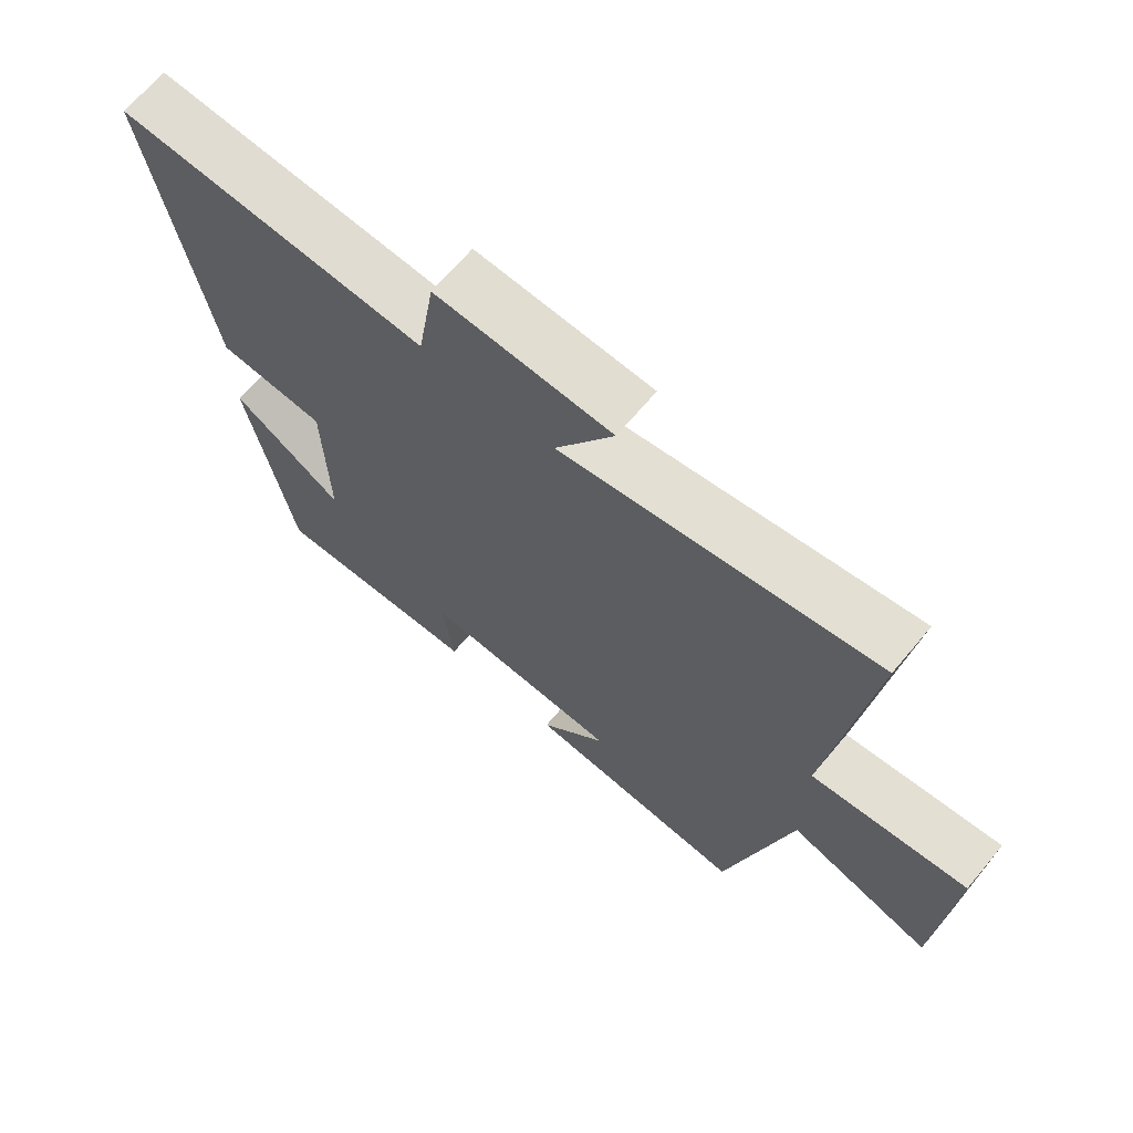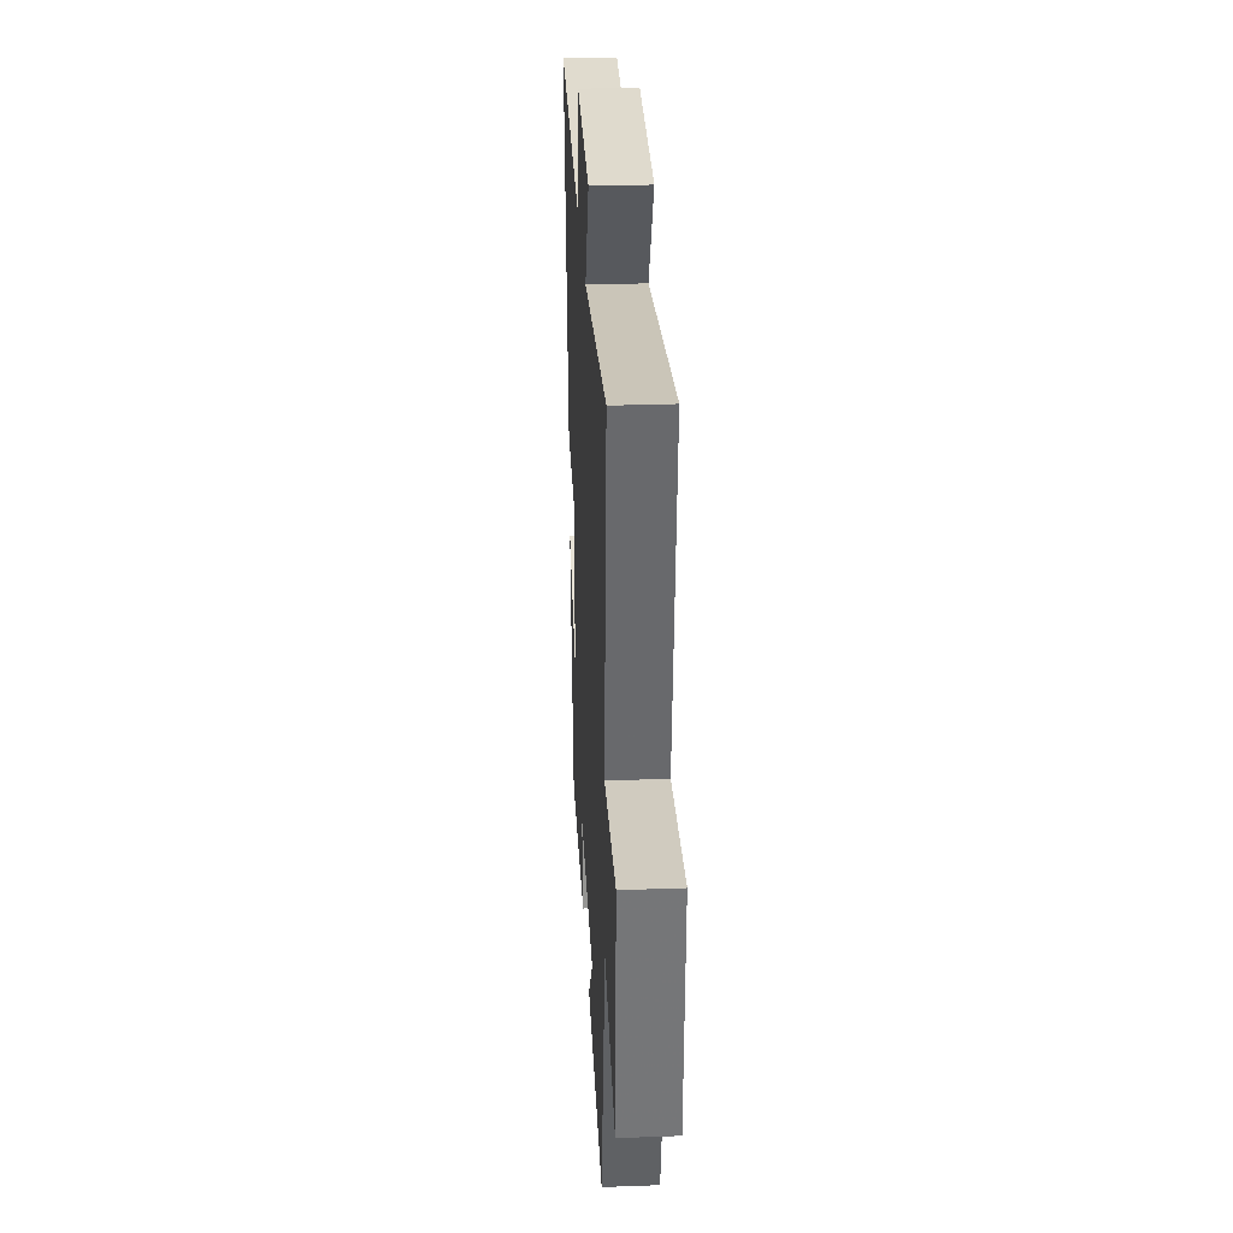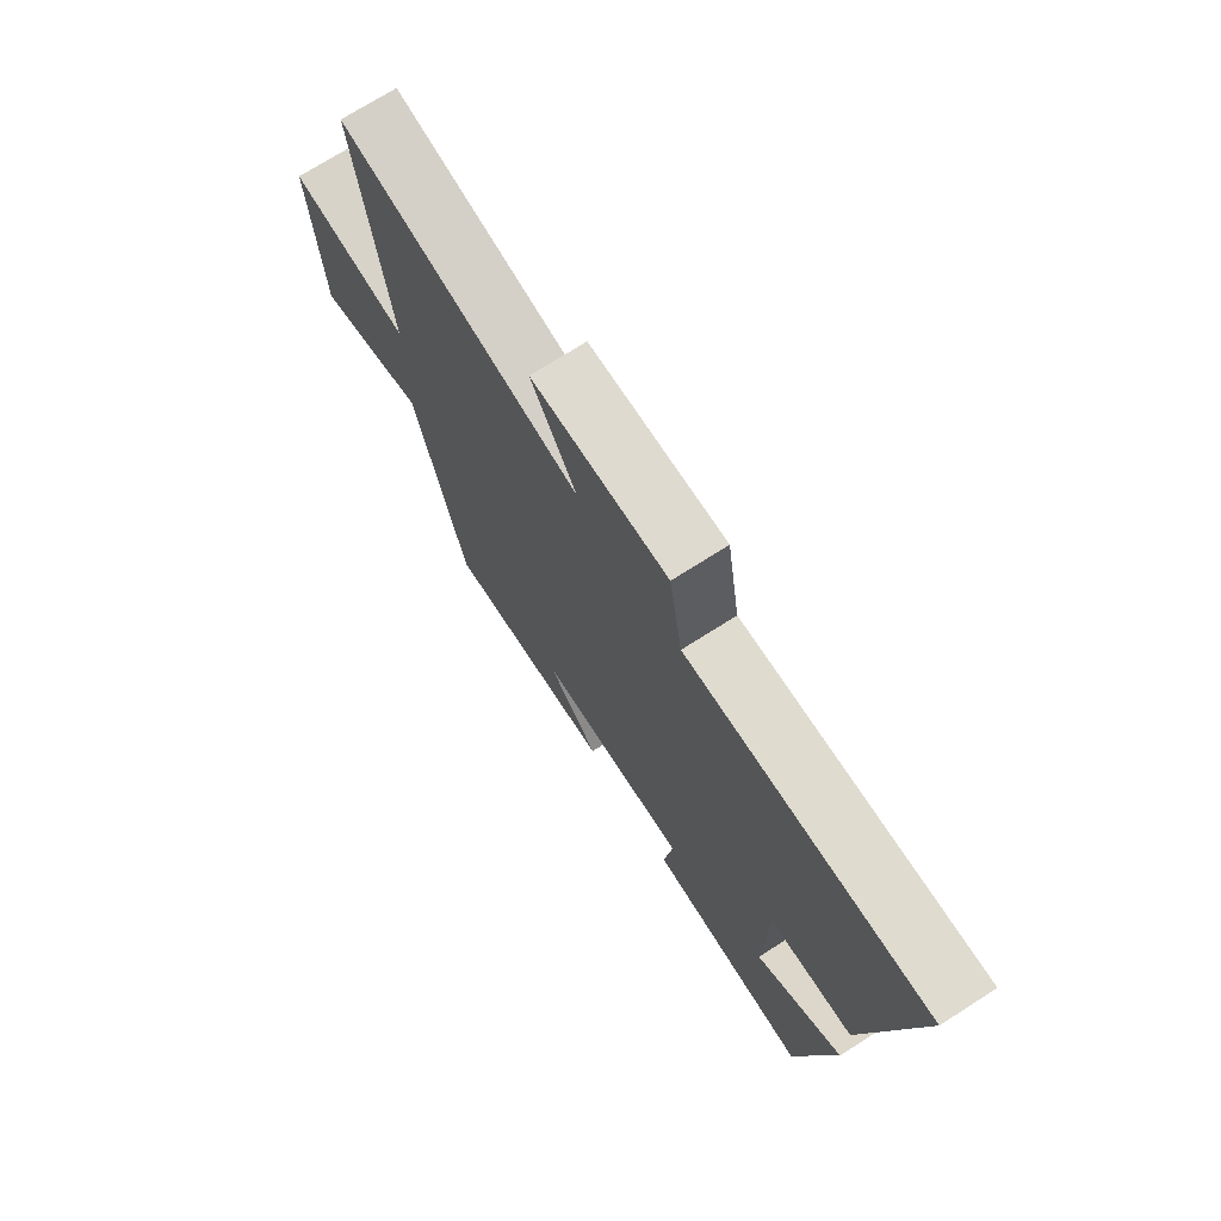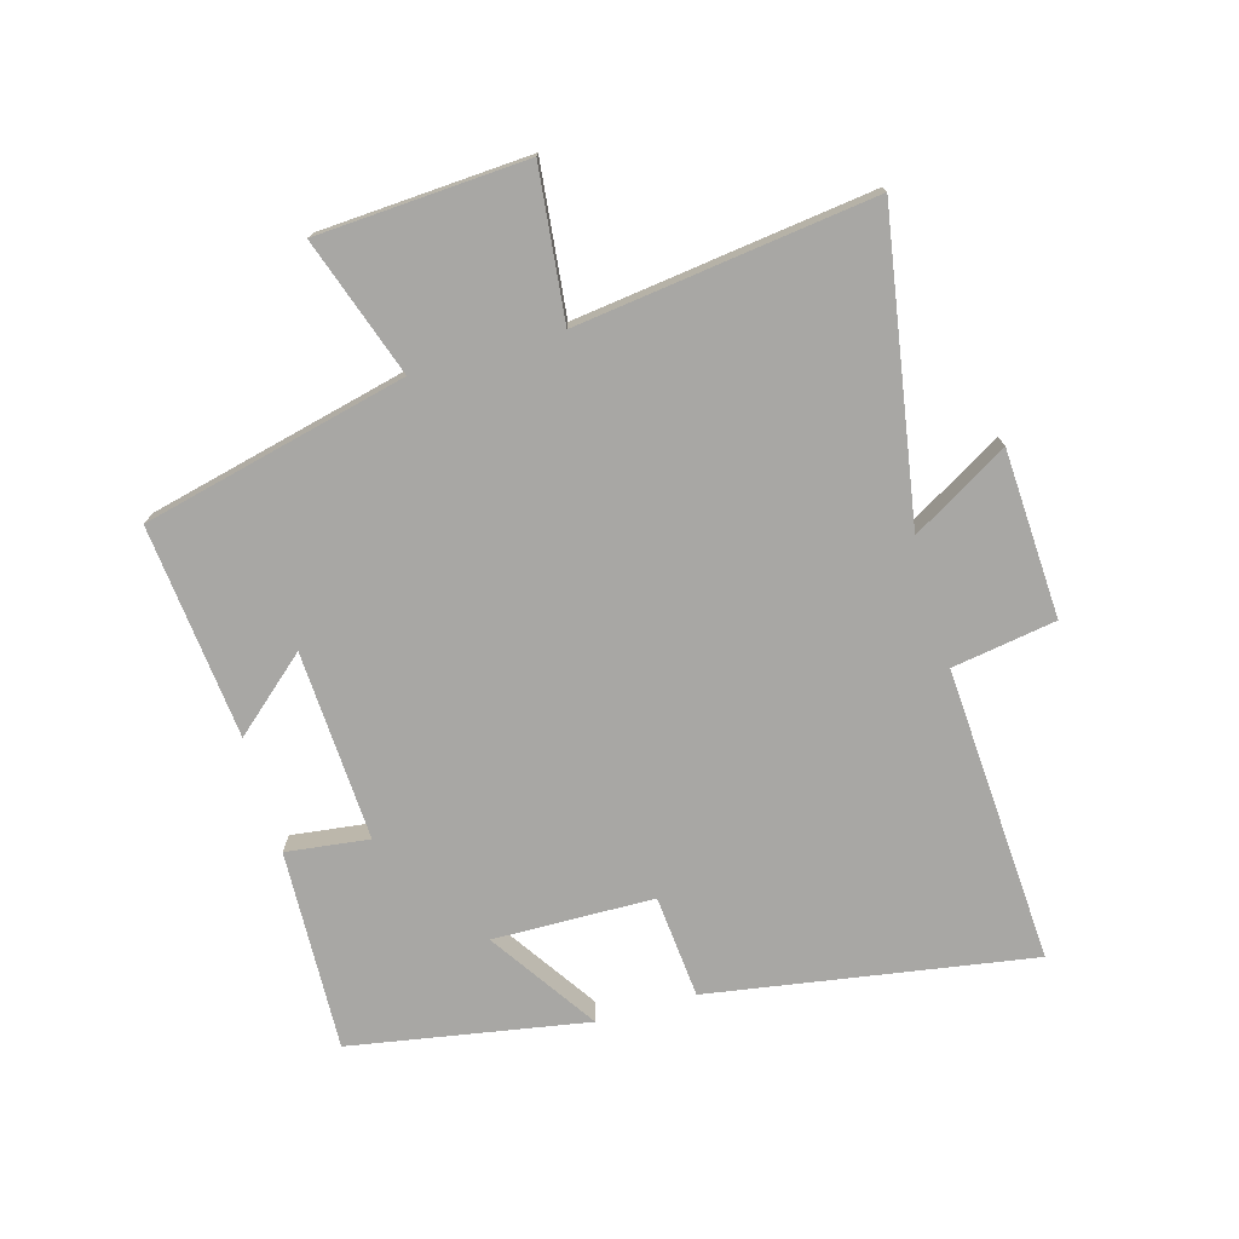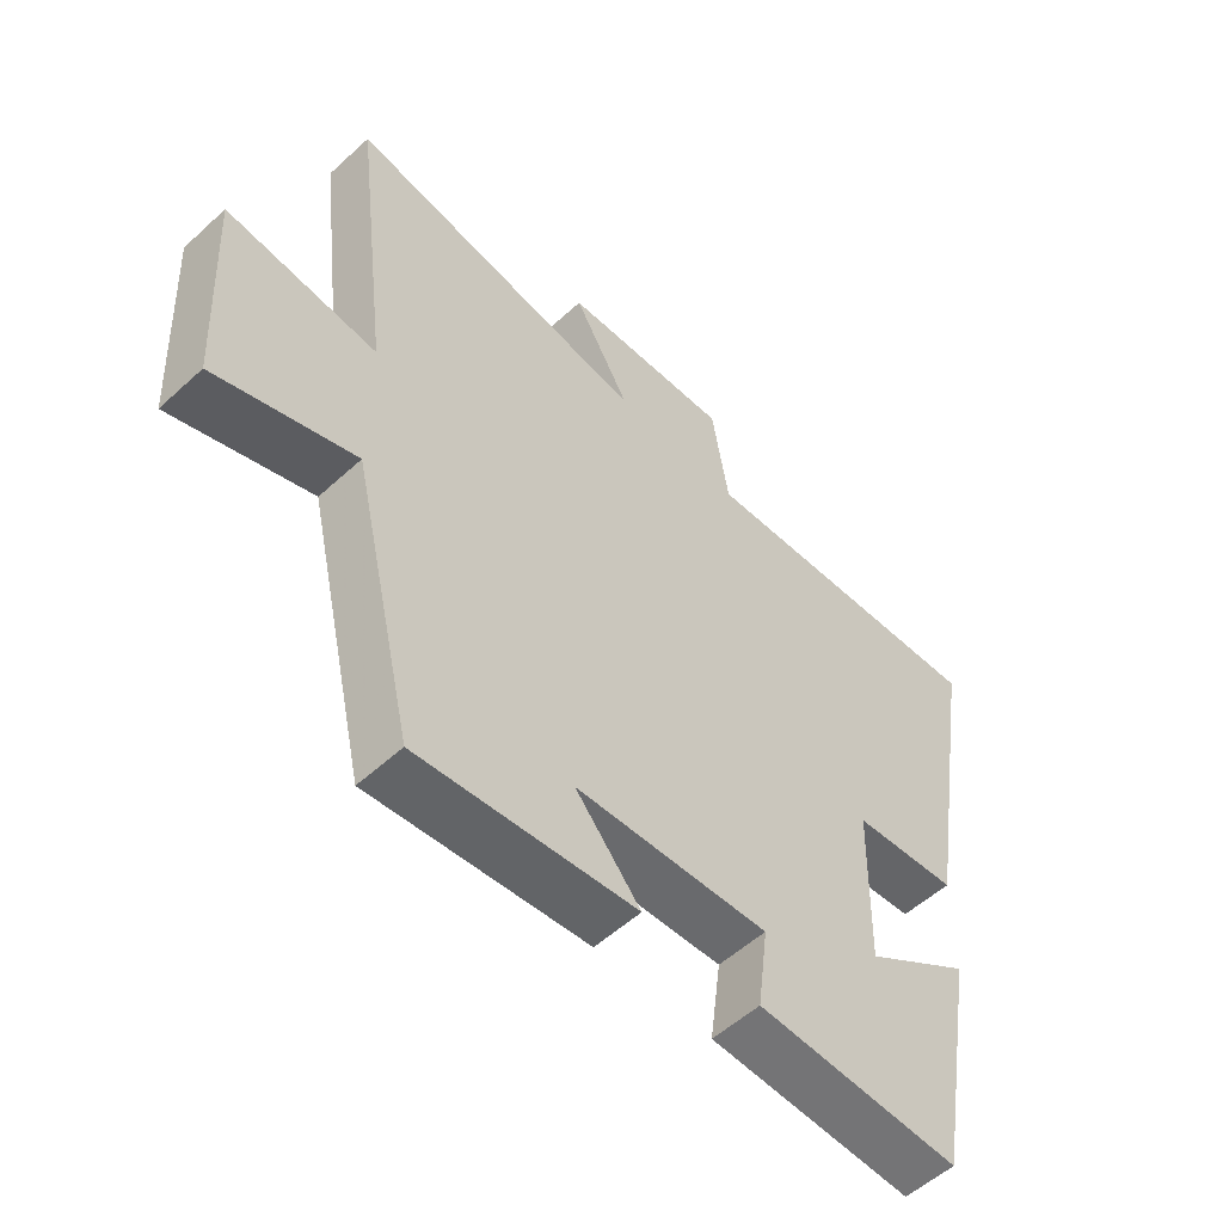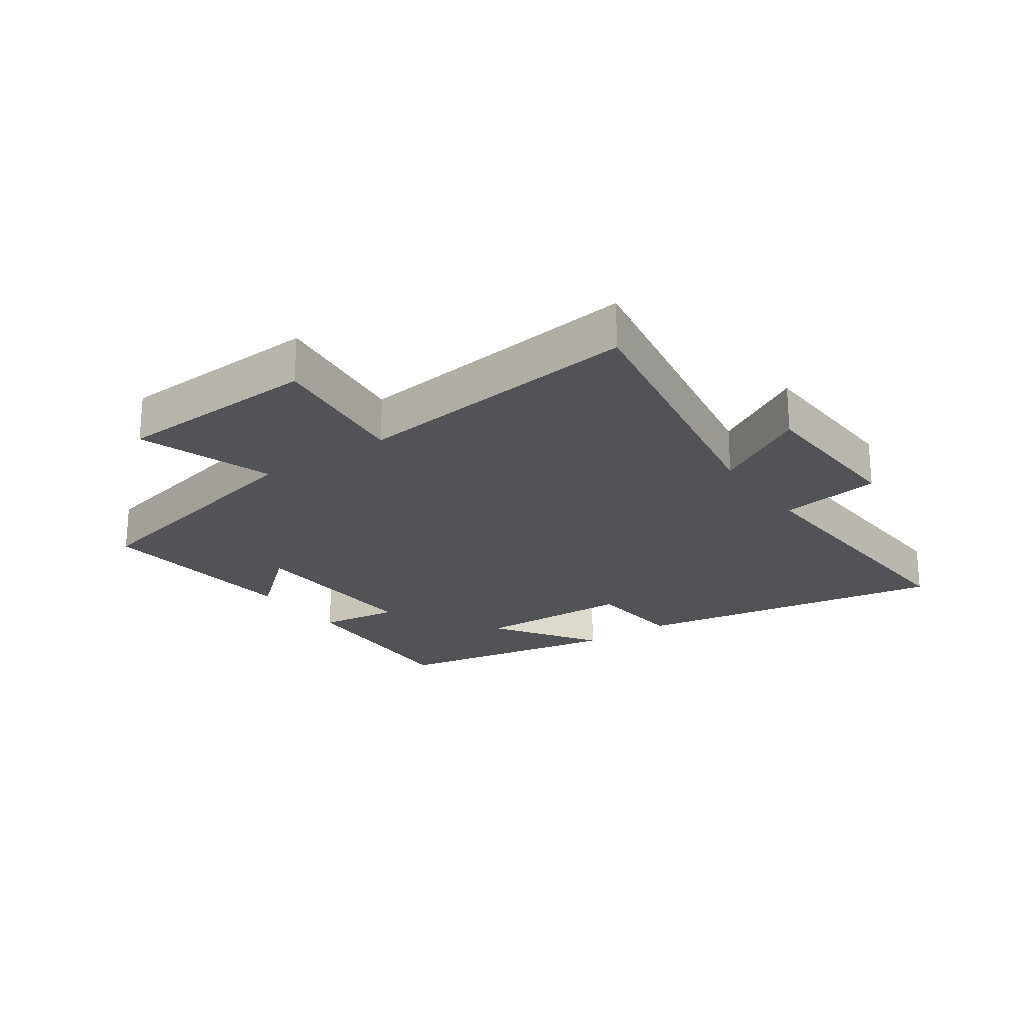
<metadata>
{"format":"obj","ext":"obj","renderer":"f3d","projection":"perspective","resolution":1024,"background":"white","views":[{"elev":67.5,"azim":-140.0,"up":"+Z"},{"elev":30.3,"azim":-93.0,"up":"+Z"},{"elev":72.5,"azim":57.5,"up":"+Z"},{"elev":-74.6,"azim":-73.8,"up":"+Y"},{"elev":-54.8,"azim":-46.0,"up":"+Z"},{"elev":-22.4,"azim":-55.1,"up":"+Y"}]}
</metadata>
<code>
v 0.585 0.07 0.526
v 0.5 0.07 0.017
v 0.337 0.07 0.003
v 0.331 0.07 -0.251
v 0.5 0.07 -0.139
v 0.433 0.07 -0.513
v 0.116 0.07 -0.5
v 0.133 0.07 -0.369
v -0.167 0.07 -0.383
v -0.066 0.07 -0.5
v -0.403 0.07 -0.533
v -0.5 0.07 -0.116
v -0.717 0.07 -0.189
v -0.735 0.07 0.141
v -0.5 0.07 0.114
v -0.558 0.07 0.582
v -0.086 0.07 0.5
v -0.174 0.07 0.652
v 0.09 0.07 0.664
v 0.116 0.07 0.5
v 0.585 0 0.526
v 0.5 0 0.017
v 0.337 0 0.003
v 0.331 0 -0.251
v 0.5 0 -0.139
v 0.433 0 -0.513
v 0.116 0 -0.5
v 0.133 0 -0.369
v -0.167 0 -0.383
v -0.066 0 -0.5
v -0.403 0 -0.533
v -0.5 0 -0.116
v -0.717 0 -0.189
v -0.735 0 0.141
v -0.5 0 0.114
v -0.558 0 0.582
v -0.086 0 0.5
v -0.174 0 0.652
v 0.09 0 0.664
v 0.116 0 0.5
f 17 18 19 20
f 15 16 17
f 15 17 20
f 12 13 14 15
f 9 10 11 12
f 8 9 12 15
f 6 7 8
f 4 5 6
f 4 6 8 15
f 20 1 2 3
f 3 4 15 20
f 40 39 38 37
f 37 36 35
f 40 37 35
f 35 34 33 32
f 32 31 30 29
f 35 32 29 28
f 28 27 26
f 26 25 24
f 35 28 26 24
f 23 22 21 40
f 40 35 24 23
f 1 21 22 2
f 2 22 23 3
f 3 23 24 4
f 4 24 25 5
f 5 25 26 6
f 6 26 27 7
f 7 27 28 8
f 8 28 29 9
f 9 29 30 10
f 10 30 31 11
f 11 31 32 12
f 12 32 33 13
f 13 33 34 14
f 14 34 35 15
f 15 35 36 16
f 16 36 37 17
f 17 37 38 18
f 18 38 39 19
f 19 39 40 20
f 20 40 21 1

</code>
